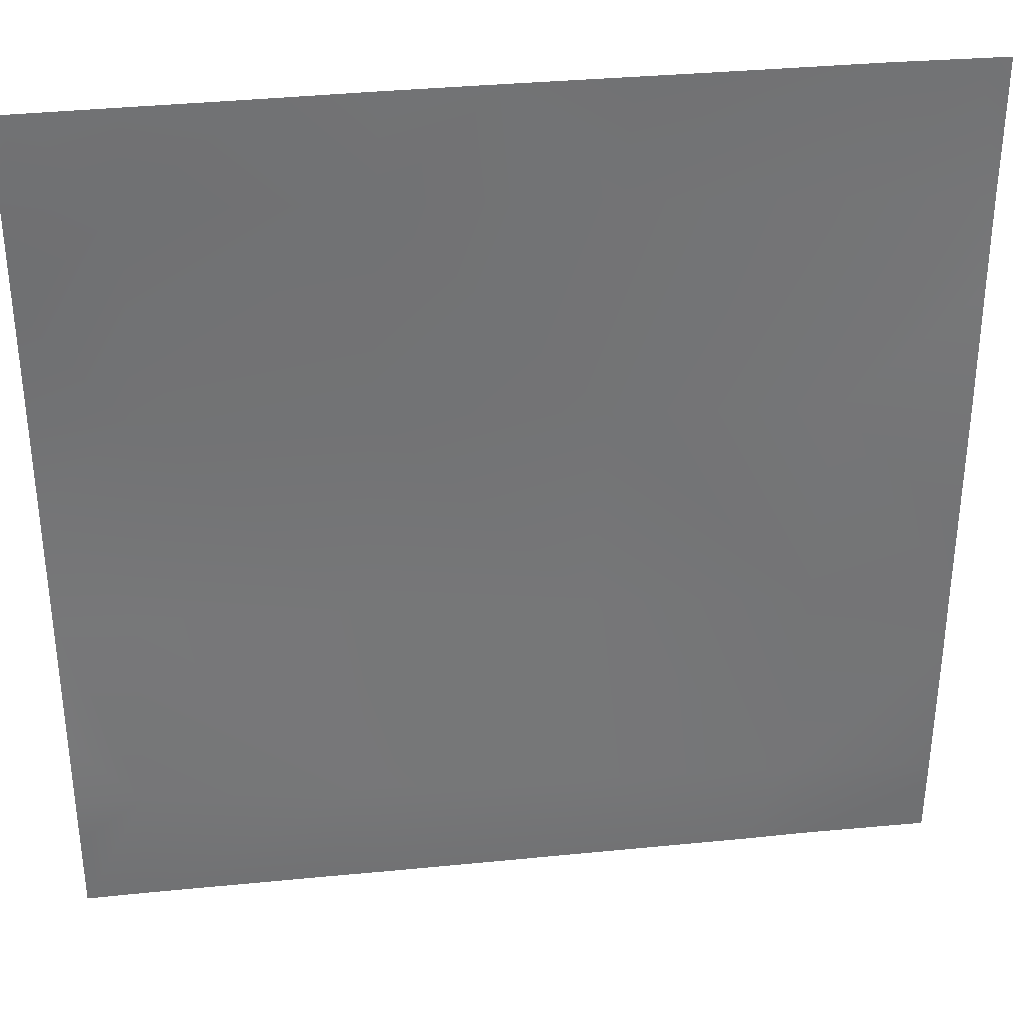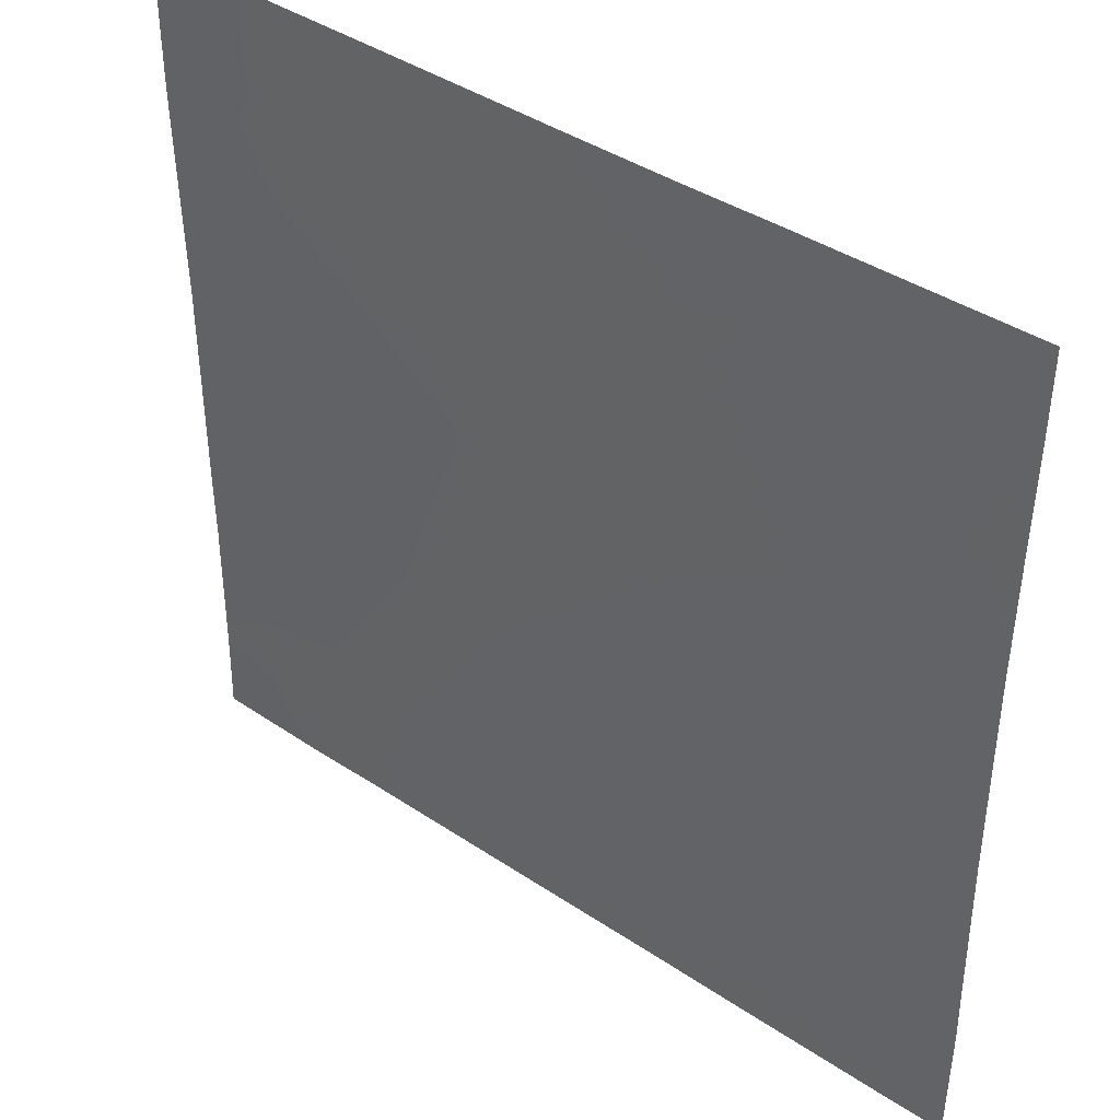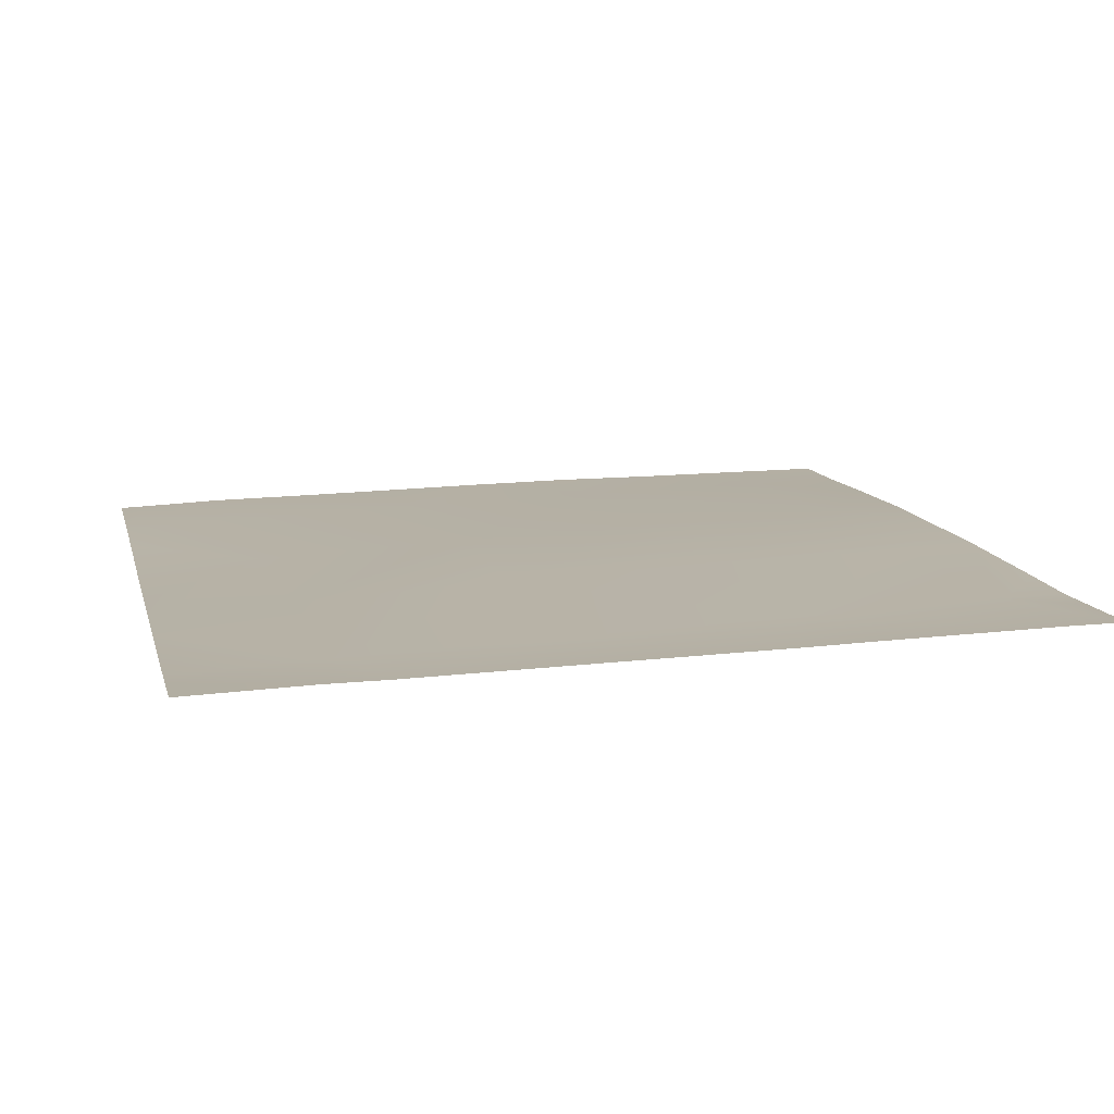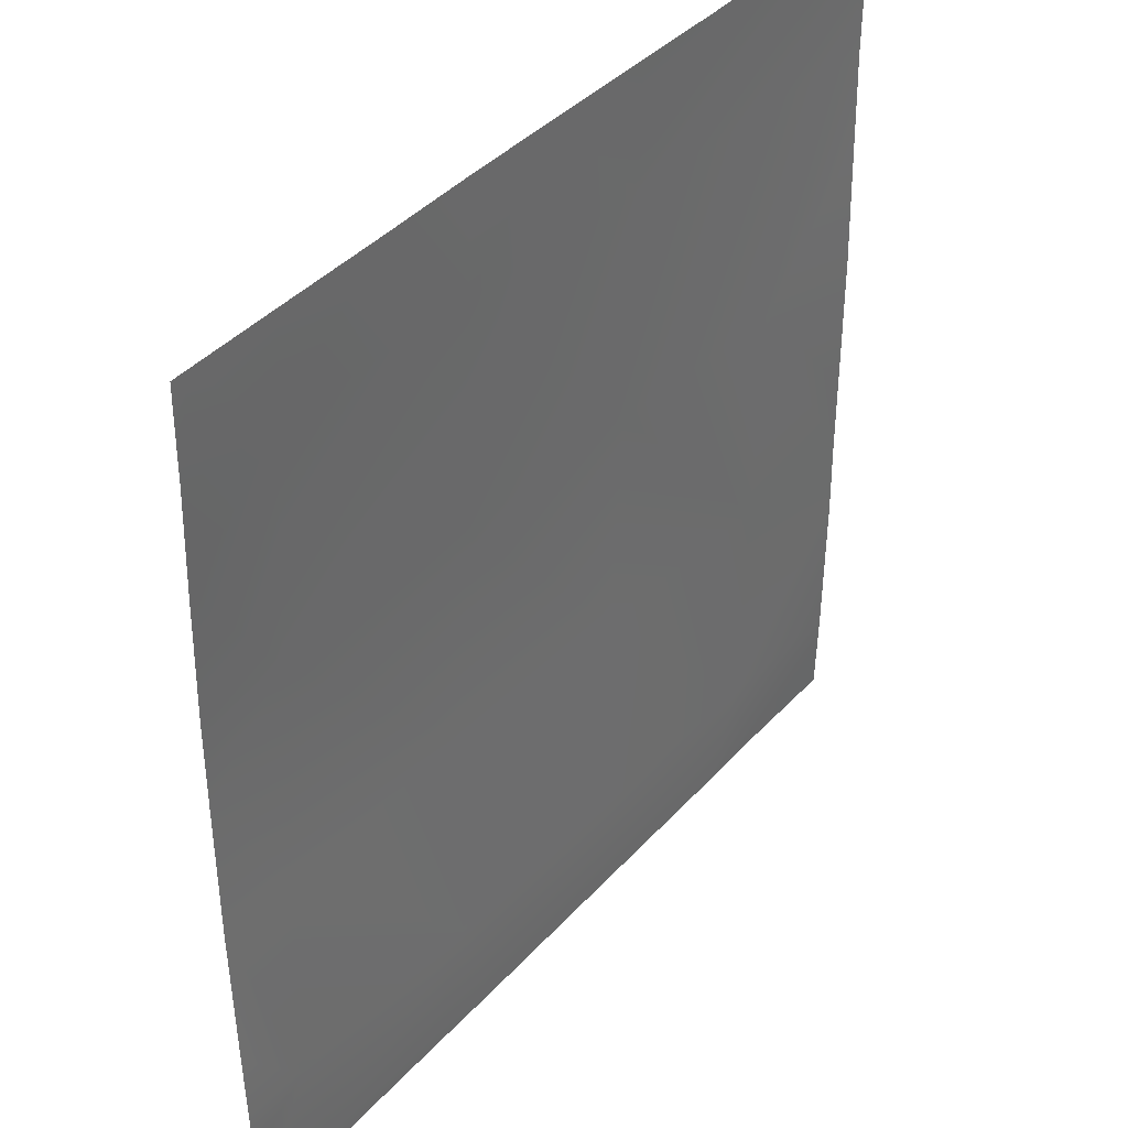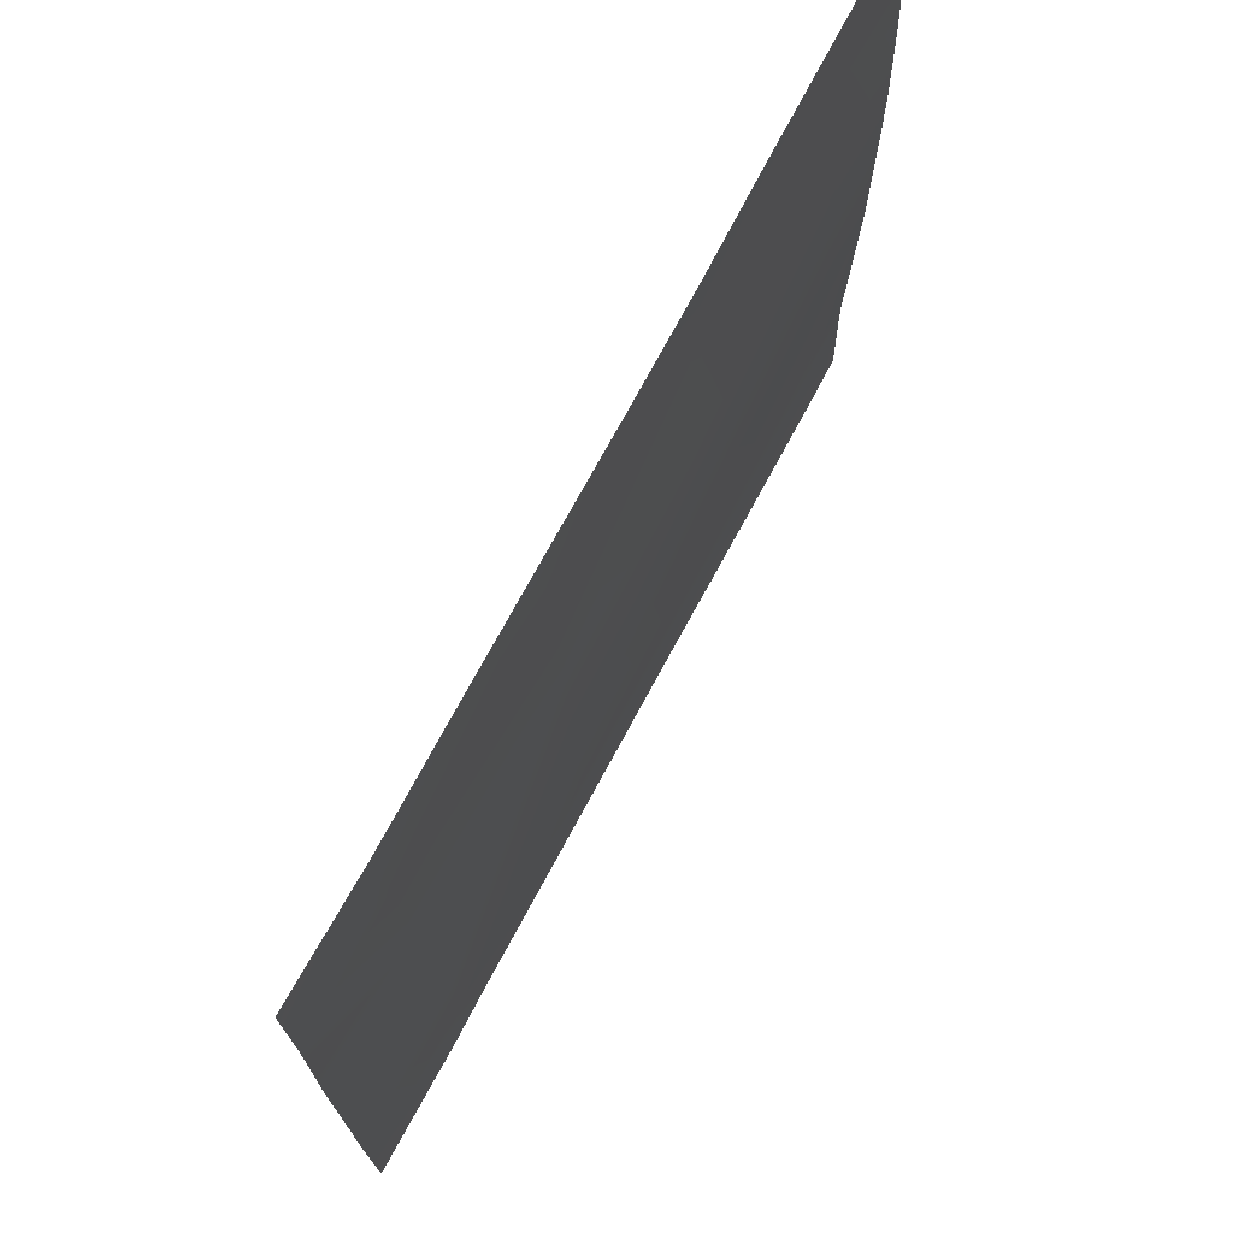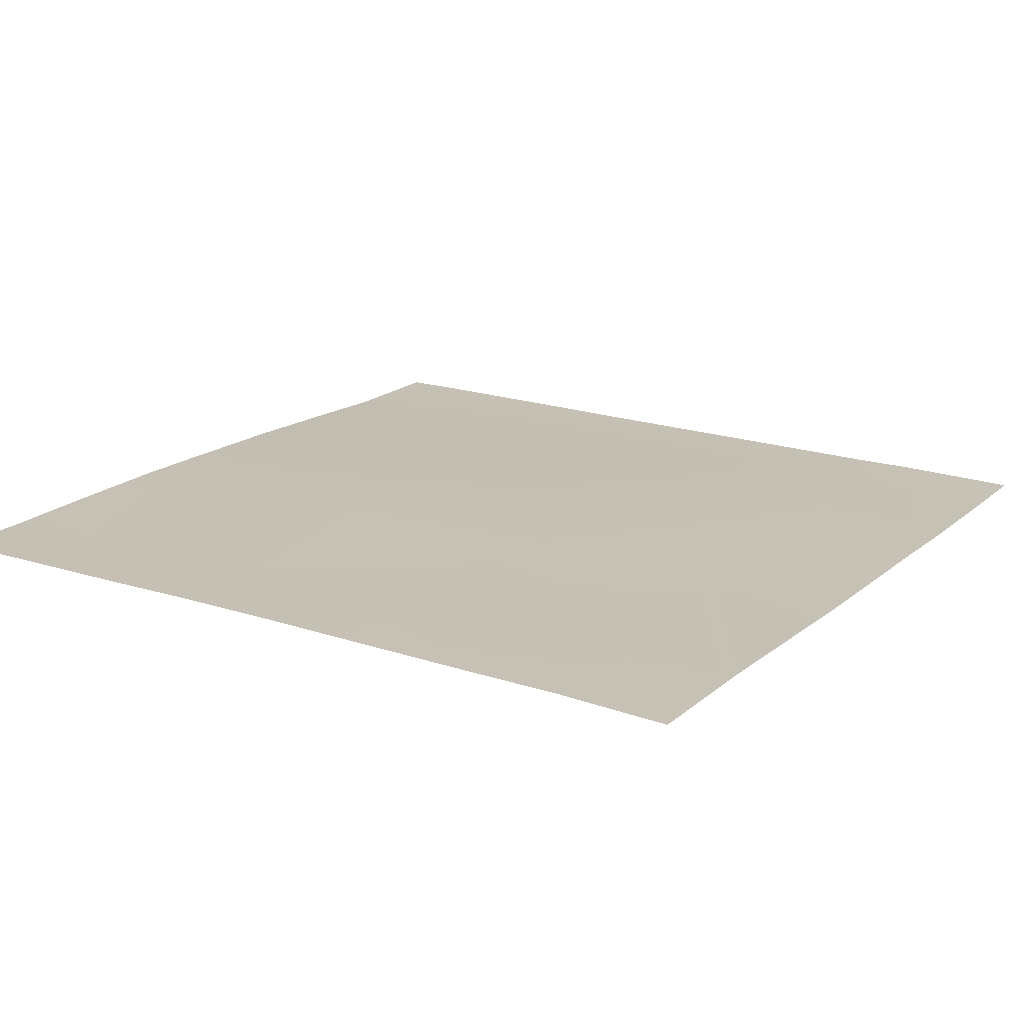
<metadata>
{"format":"obj","ext":"obj","renderer":"f3d","projection":"perspective","resolution":1024,"background":"white","views":[{"elev":34.2,"azim":-8.7,"up":"+Z"},{"elev":41.6,"azim":-142.1,"up":"+Z"},{"elev":12.0,"azim":166.7,"up":"+Y"},{"elev":38.8,"azim":-54.2,"up":"+Z"},{"elev":73.5,"azim":117.3,"up":"+Z"},{"elev":17.3,"azim":32.2,"up":"+Y"}]}
</metadata>
<code>
v 16 2.639 -64
v 16.61 2.616 -62.85
v 16.55 2.635 -64
v 16 2.628 -63.28
v 16 2.62 -62.82
v 18.2 2.603 -64
v 18.61 2.579 -62.95
v 18.9 2.587 -64
v 22.27 2.527 -64
v 22.6 2.511 -63.16
v 22.83 2.525 -64
v 16.72 2.663 -60.86
v 18.71 2.648 -60.96
v 16 2.673 -60.82
v 16 2.641 -62.17
v 16 2.679 -59.6
v 16.82 2.671 -58.86
v 18.82 2.647 -58.97
v 16 2.68 -58.82
v 20.71 2.607 -61.07
v 18.92 2.612 -56.97
v 16 2.655 -57.7
v 16.93 2.625 -56.87
v 20.6 2.546 -63.06
v 22.7 2.526 -61.17
v 24 2.493 -64
v 24 2.482 -63.51
v 24 2.475 -63.24
v 24 2.461 -61.9
v 20.55 2.558 -64
v 20.81 2.587 -59.07
v 22.81 2.517 -59.18
v 24 2.468 -61.24
v 24 2.466 -60.5
v 22.91 2.545 -57.18
v 24 2.465 -59.24
v 24 2.486 -58.1
v 16 2.627 -56.82
v 16.15 2.617 -56
v 16 2.619 -56.09
v 16 2.617 -56
v 18.05 2.605 -56
v 16.97 2.613 -56
v 18.97 2.605 -56
v 20.97 2.569 -56
v 20.92 2.584 -57.08
v 19.95 2.59 -56
v 21.85 2.551 -56
v 24 2.5 -57.24
v 23.75 2.501 -56
v 24 2.493 -56.28
v 22.97 2.533 -56
v 24 2.492 -56
f 1 2 3
f 1 4 2
f 4 5 2
f 6 7 8
f 9 10 11
f 7 2 12
f 3 7 6
f 3 2 7
f 7 12 13
f 14 2 15
f 14 12 2
f 15 2 5
f 12 16 17
f 12 14 16
f 13 17 18
f 19 17 16
f 13 18 20
f 18 17 21
f 17 13 12
f 17 22 23
f 17 19 22
f 20 7 13
f 20 24 7
f 24 20 10
f 10 20 25
f 26 11 27
f 27 10 28
f 27 11 10
f 28 10 29
f 9 24 10
f 9 30 24
f 25 31 32
f 31 25 20
f 33 32 34
f 33 25 32
f 32 31 35
f 36 34 32
f 29 25 33
f 29 10 25
f 36 32 37
f 31 20 18
f 30 7 24
f 30 8 7
f 31 18 21
f 38 39 23
f 38 40 39
f 40 41 39
f 23 42 21
f 23 43 42
f 39 43 23
f 21 17 23
f 38 23 22
f 44 21 42
f 45 46 47
f 21 47 46
f 21 44 47
f 46 48 35
f 46 45 48
f 49 50 51
f 49 35 50
f 35 52 50
f 51 50 53
f 49 32 35
f 49 37 32
f 48 52 35
f 35 31 46
f 46 31 21

</code>
